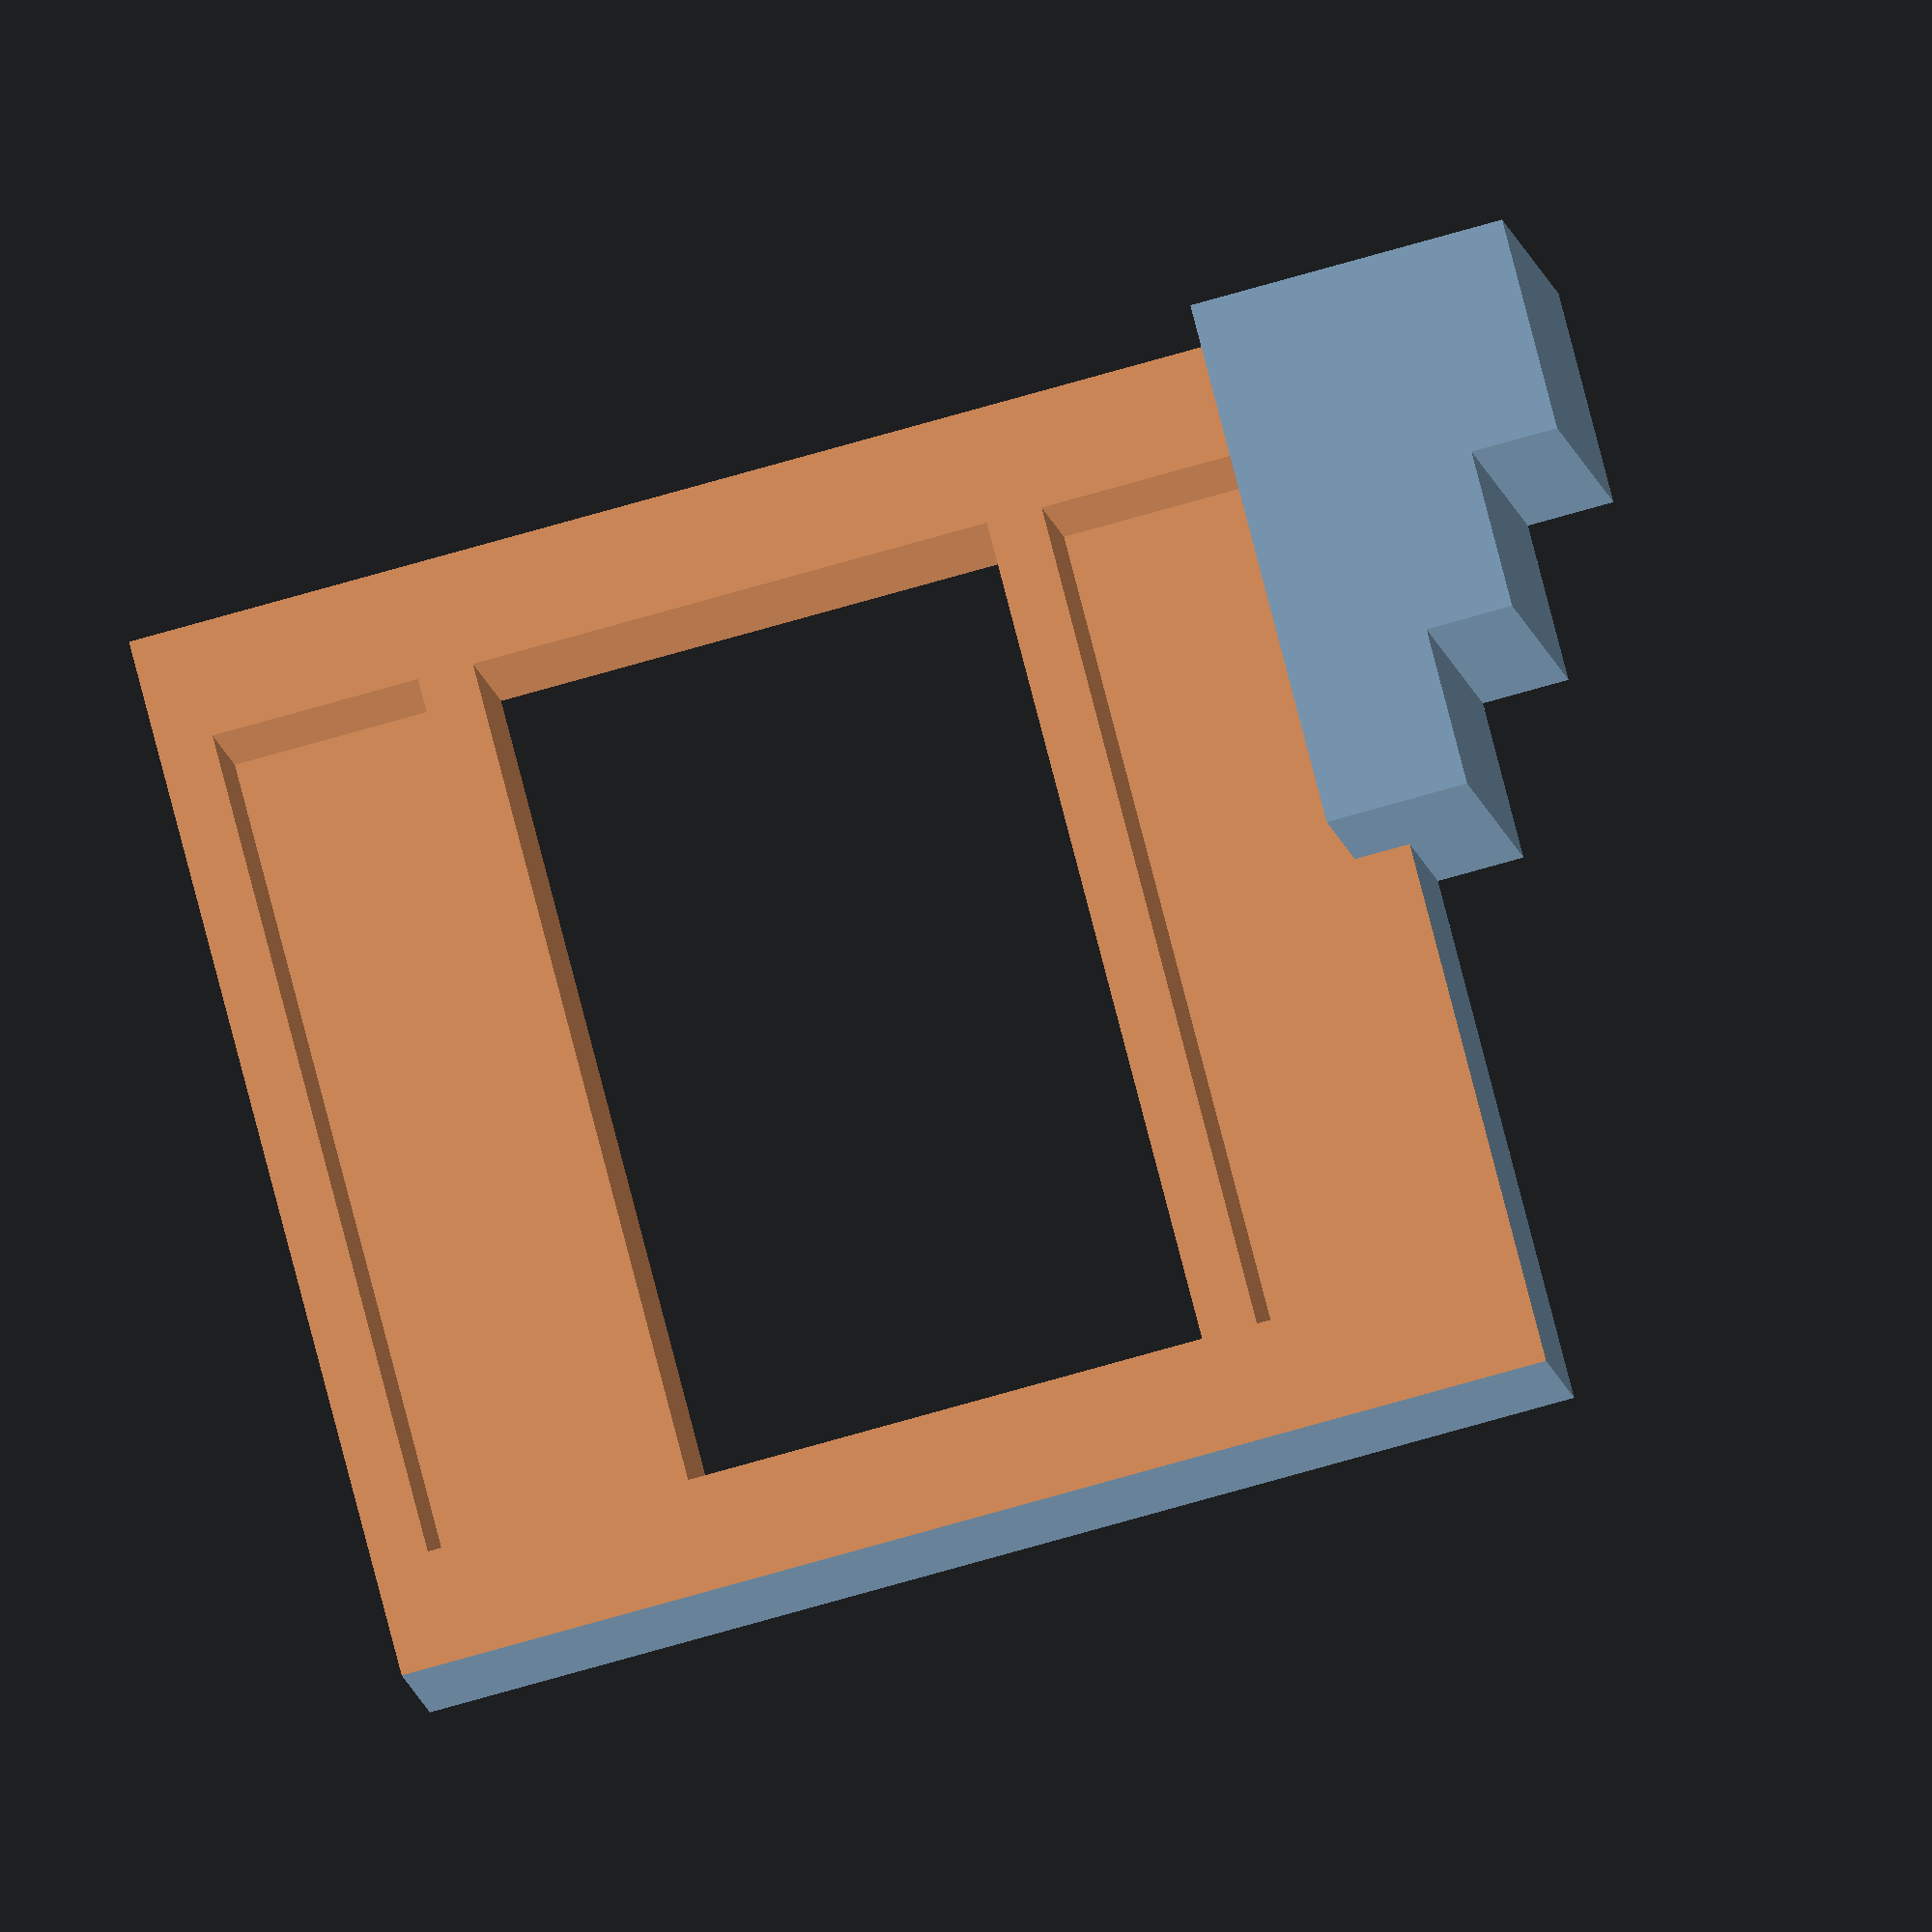
<openscad>
magnet_length=19;
magnet_width=9.5;
magnet_height=4.6;
wall_thickness=1.28;
slop=.2;
throat=12;
n_steps=3;
h_step=2;

l=magnet_length+slop;
w=magnet_width+slop;
h=magnet_height+slop;


h_bod = 4*wall_thickness+2*h+throat;

difference(){
    translate(-wall_thickness*[2,1,1])
        cube([l+4*wall_thickness,w+2*wall_thickness, h_bod]);
    //magnets
    cube([l,w,h]);
    translate([0,0,h+throat+2*wall_thickness]) cube([l,w,h]);
    //throat
    translate([0,-wall_thickness-.1,h+wall_thickness]) cube([l,99,throat]);
    //cutaway
    if($preview) translate([0,w/2-50,0]) cube(100, center=true);
}

dx=(l/2+wall_thickness)/n_steps;

for(i=[0:n_steps-1]){
    x=l/2+i*dx;
    z=wall_thickness+(i+1)*h_step;
    translate([x,-wall_thickness,-z])
        cube([l+2*wall_thickness-x,w+2*wall_thickness,z]);
}
</openscad>
<views>
elev=256.3 azim=157.7 roll=74.2 proj=o view=wireframe
</views>
